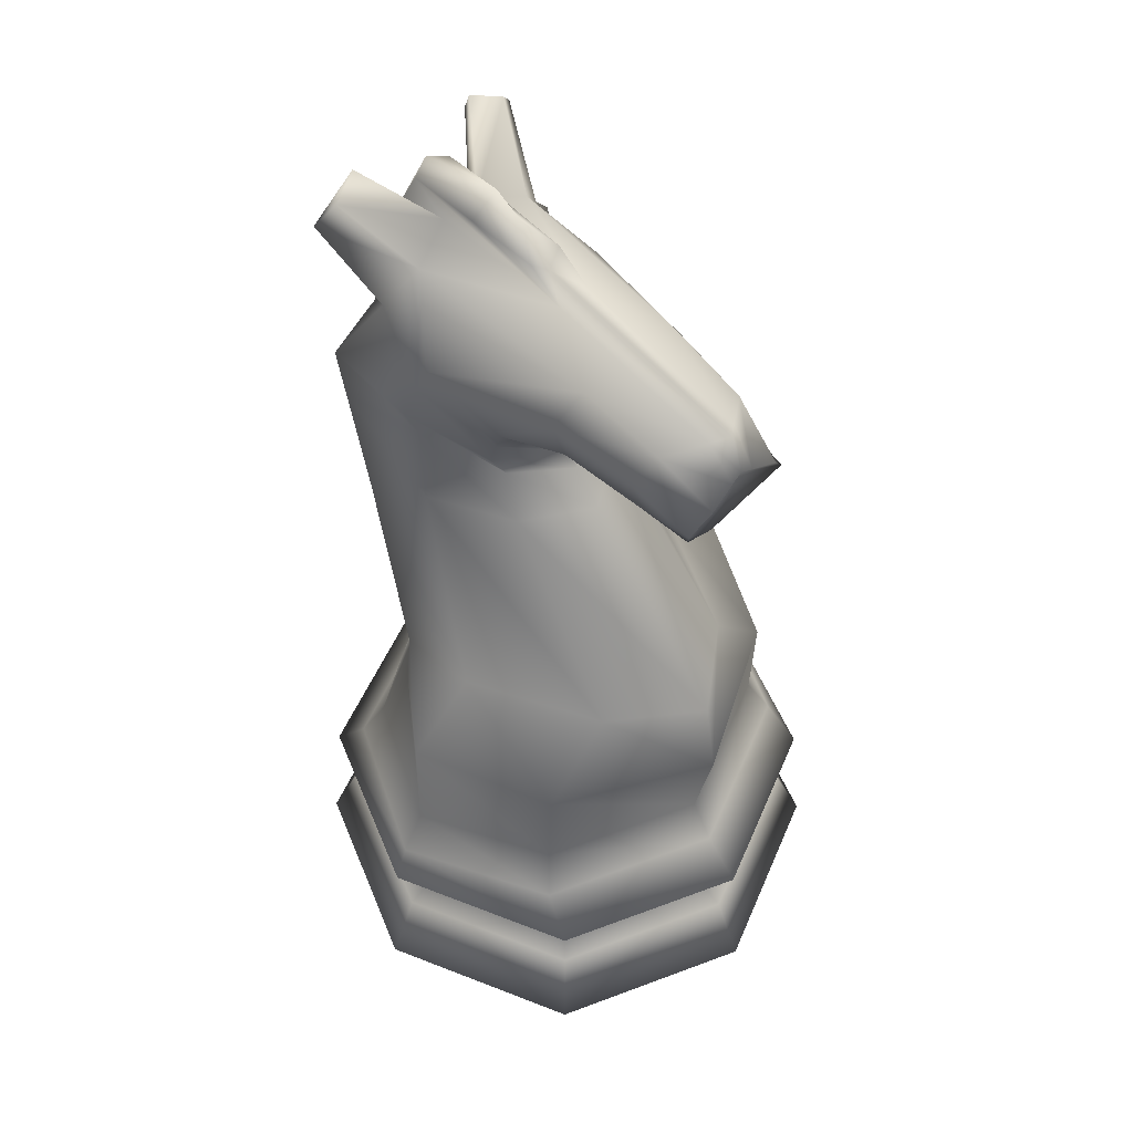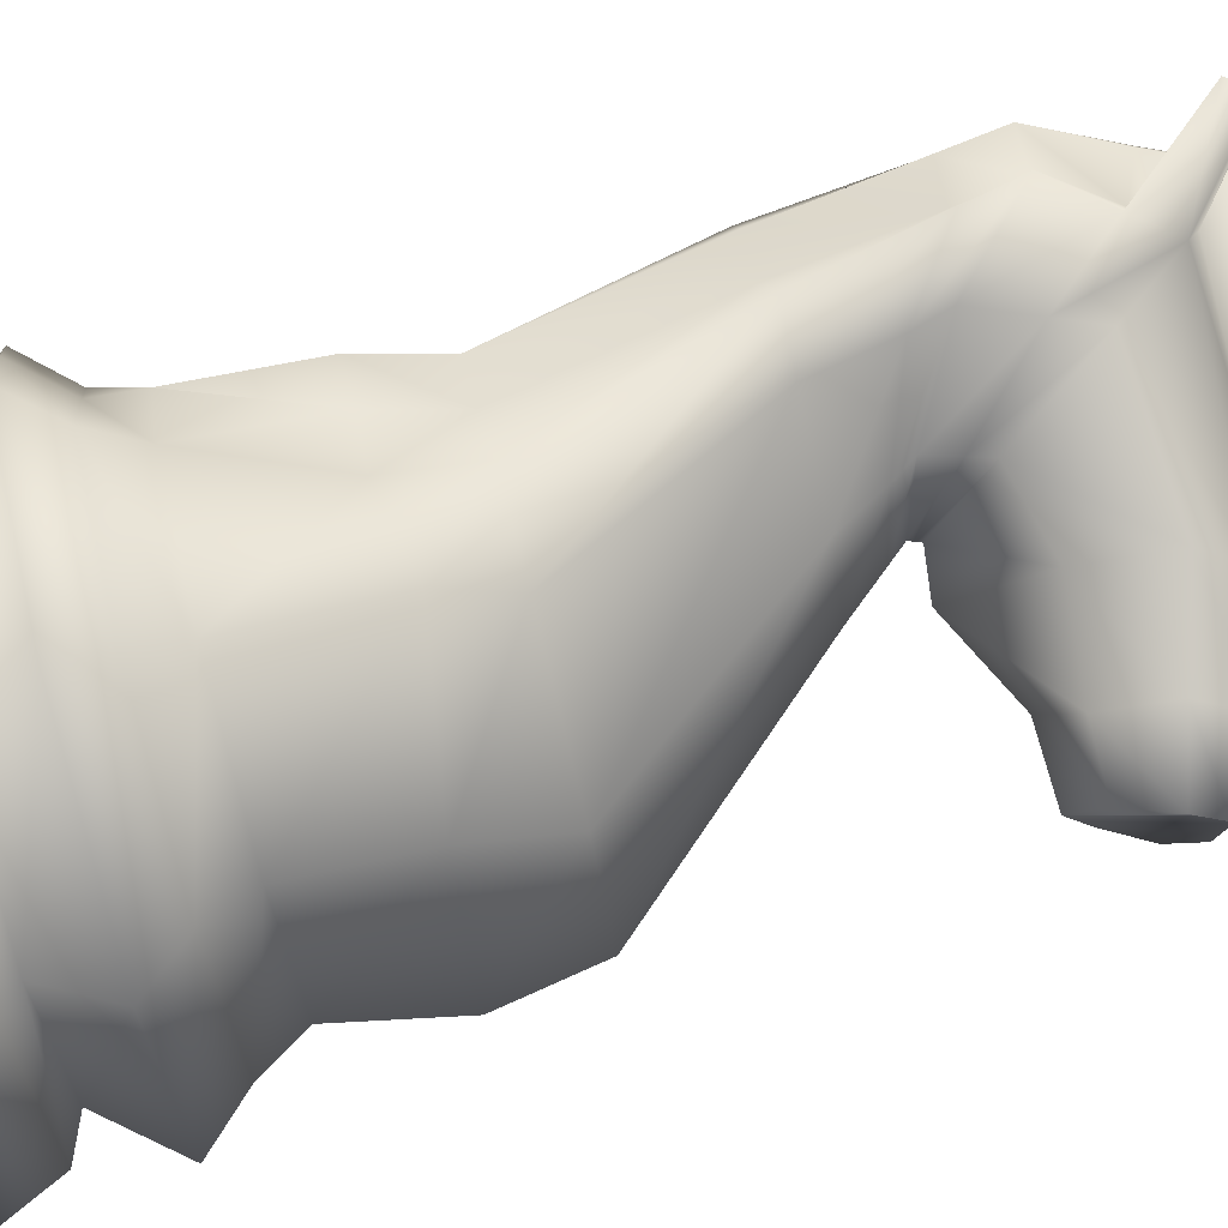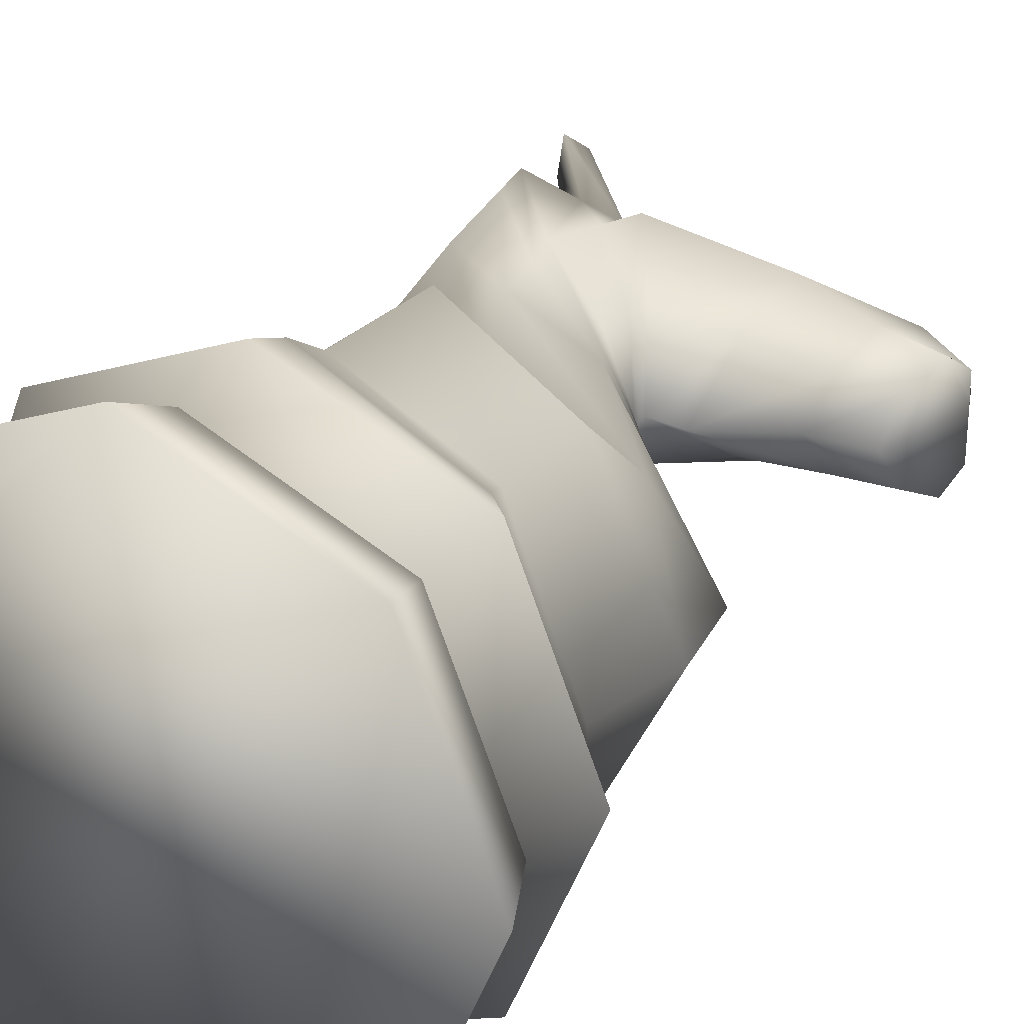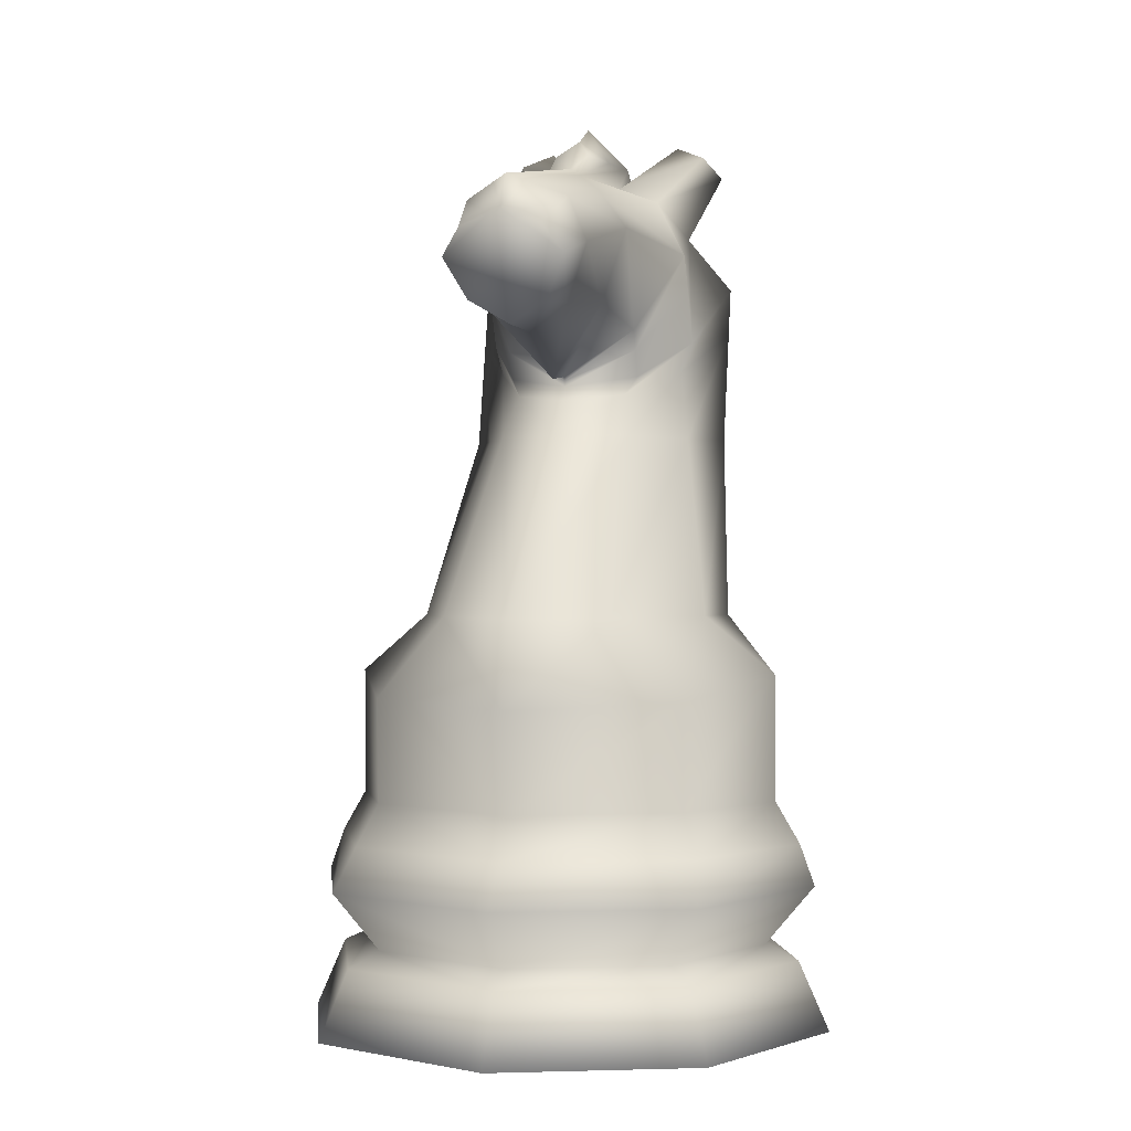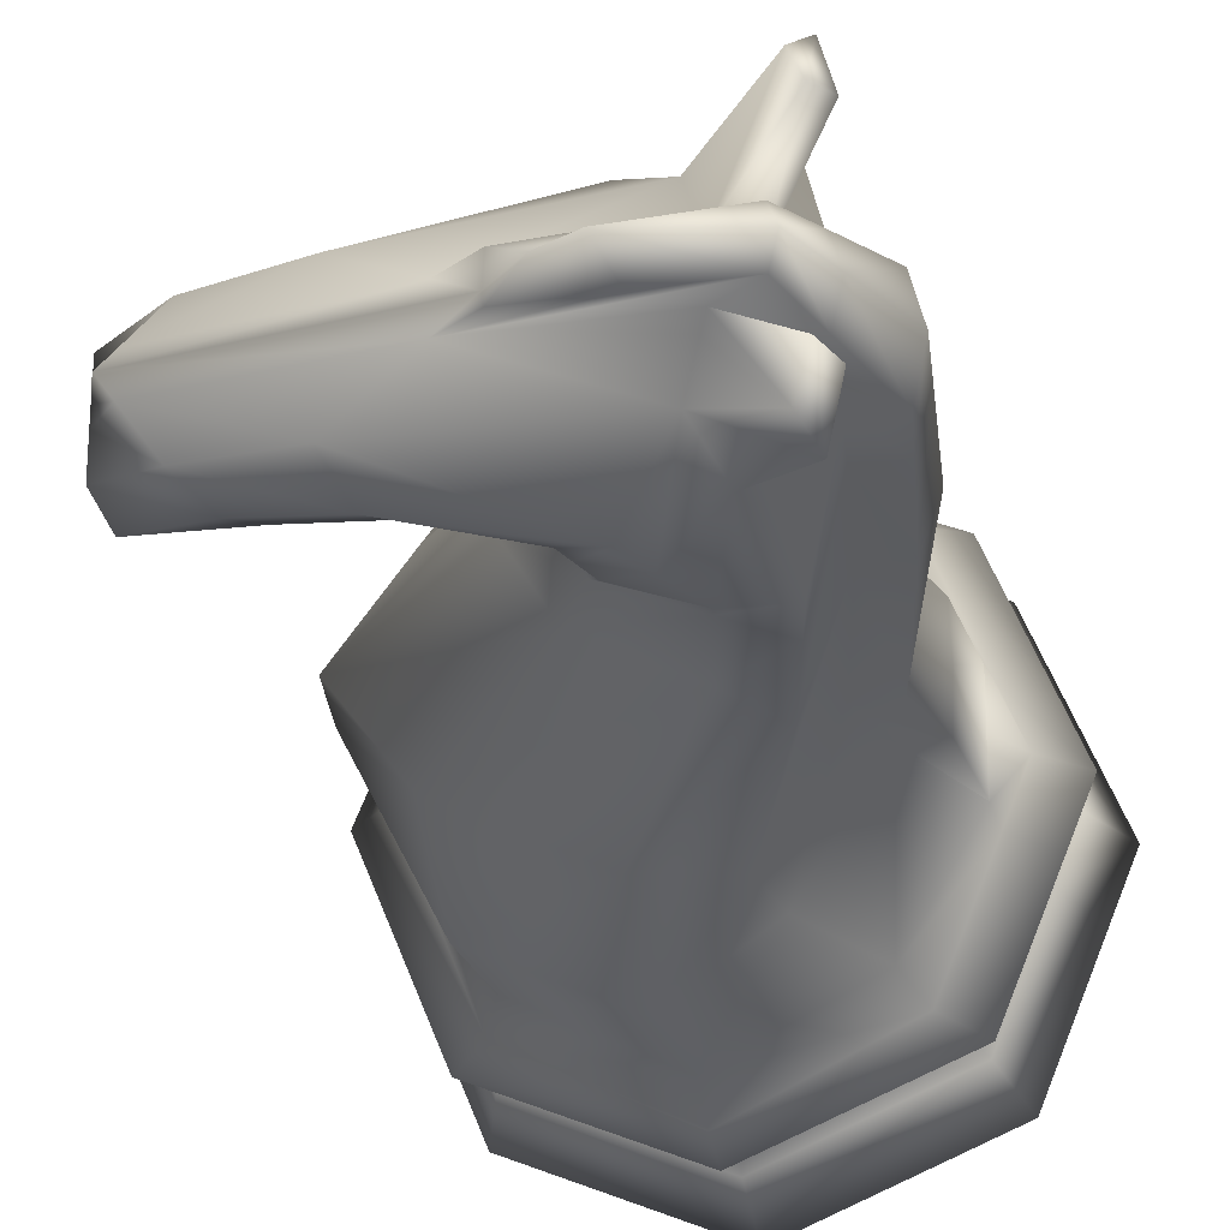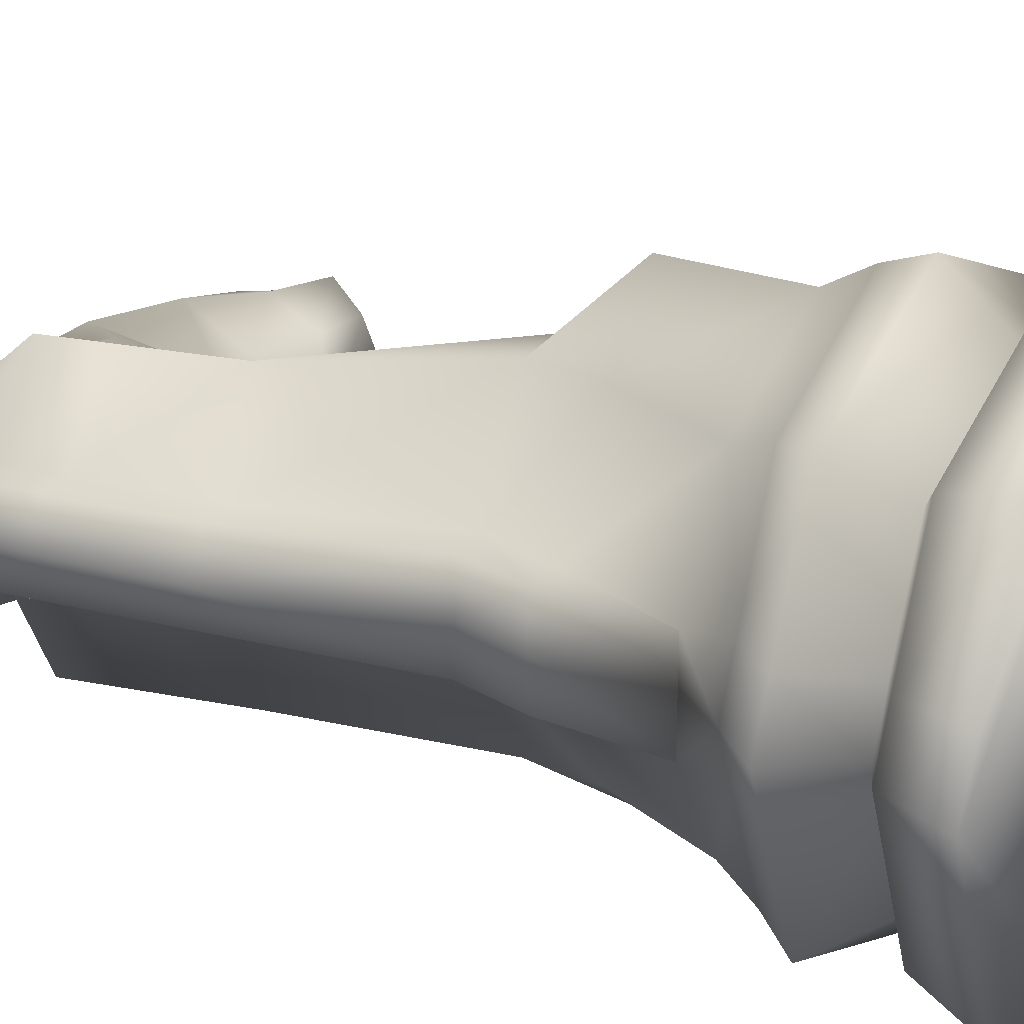
<metadata>
{"format":"obj","ext":"obj","renderer":"f3d","projection":"perspective","resolution":1024,"background":"white","views":[{"elev":52.4,"azim":45.4,"up":"+Y"},{"elev":78.2,"azim":75.3,"up":"+Z"},{"elev":26.8,"azim":30.5,"up":"+Z"},{"elev":-0.1,"azim":106.2,"up":"+Y"},{"elev":-24.0,"azim":-167.5,"up":"+Z"},{"elev":24.6,"azim":-60.0,"up":"+Z"}]}
</metadata>
<code>
o Knight.001
v -0.8153 1.04 -0.9456
v -1.061 0.0204 -1.061
v -0.94 0.4005 -0.94
v -0.8089 0.4822 -0.8089
v -1.003 0.8115 -1.003
v 0.8153 1.04 -0.9456
v 0 1.04 -1.337
v 1.061 0.0204 -1.061
v 0.94 0.4005 -0.94
v 0 0.0204 -1.5
v 0 0.4005 -1.329
v 0.8089 0.4822 -0.8089
v 0 0.4822 -1.144
v 1.003 0.8115 -1.003
v 0 0.8115 -1.419
v -0.7196 1.268 -0.85
v 0.7196 1.268 -0.85
v 0 1.268 -1.202
v -0.4509 1.888 -0.85
v 0.7431 1.843 -0.85
v 0.01787 1.965 -1.202
v -1.025 5.015 -0.5634
v -0.1083 3.894 -0.37
v -0.3854 4.342 -0.5993
v -0.3996 2.287 -0.85
v 0.7554 2.287 -0.464
v 0.03574 2.287 -0.816
v -0.7272 3.296 -0.756
v 0.004099 3.296 -0.37
v -0.4647 3.296 -0.5993
v 0.4282 4.604 -0.3091
v 0.2803 4.007 -0.2873
v 0.3516 4.401 -0.4474
v 1.218 4.313 -0.2211
v 1.071 3.95 -0.2211
v 1.17 4.165 -0.3288
v 0.7567 3.959 -0.2346
v 0.909 4.498 -0.28
v 0.8094 4.269 -0.3529
v -0.5839 3.859 -0.5993
v -0.1874 3.637 -0.37
v -0.9135 4.198 -0.756
v -0.8576 3.927 -0.756
v -0.5481 3.69 -0.5426
v -0.1299 3.535 -0.3133
v -1.29 0.8115 -0.3117
v -1.04 0.4822 -0.2513
v -1.208 0.4005 -0.292
v -1.085 1.04 -0.2938
v -1.364 0.0204 -0.3295
v -1.074 1.268 -0.2641
v -0.7297 2.287 -0.2641
v -1.094 5.091 -0.3901
v -0.9199 3.296 -0.2349
v -0.8318 1.899 -0.2641
v 0.05194 4.755 -0.09602
v 1.195 4.372 -0.0687
v 1.048 4.565 -0.087
v -1.047 4.282 -0.2349
v -1.009 3.986 -0.2349
v -1.074 1.268 -0.2641
v -0.9267 2.287 -0.2641
v -0.953 4.95 -0.1149
v -1.117 3.296 -0.2349
v -1.029 1.899 -0.2641
v -0.1451 4.9 -0.09602
v -1.244 4.282 -0.2349
v -1.206 3.986 -0.2349
v -0.549 4.925 -0.1055
v -0.142 3.785 -0.37
v -1.093 4.894 -0.6634
v -0.47 4.136 -0.5993
v -1.162 4.954 -0.4171
v -1.077 4.665 -0.166
v -0.7694 4.486 -0.5344
v -0.6625 4.7 -0.37
v -0.756 4.805 -0.1149
v -0.88 4.582 -0.166
v -1.207 1.04 -0
v -0.8153 1.04 0.9456
v -1.329 0.4005 -0
v -1.5 0.0204 -0
v -1.061 0.0204 1.061
v -0.94 0.4005 0.94
v -1.144 0.4822 -0
v -0.8089 0.4822 0.8089
v -1.419 0.8115 -0
v -1.003 0.8115 1.003
v 1.207 1.04 0
v 0.8153 1.04 0.9456
v -0 1.04 1.337
v 1.329 0.4005 0
v 1.5 0.0204 0
v 1.061 0.0204 1.061
v 0.94 0.4005 0.94
v -0 0.0204 1.5
v -0 0.4005 1.329
v 1.144 0.4822 0
v 0.8089 0.4822 0.8089
v -0 0.4822 1.144
v 1.419 0.8115 0
v 1.003 0.8115 1.003
v -0 0.8115 1.419
v -1.072 1.268 -0
v -0.7196 1.268 0.85
v 1.072 1.268 0
v 0.7196 1.268 0.85
v -0 1.268 1.202
v -0.4509 1.888 0.85
v 1.184 1.815 0
v 0.7431 1.843 0.85
v 0.01787 1.965 1.202
v -1.025 5.015 0.5634
v 0.02722 3.628 0
v -0.1083 3.894 0.37
v -0.3854 4.342 0.5993
v -0.3996 2.287 0.85
v 1.107 2.287 0
v 0.7554 2.287 0.464
v 0.03574 2.287 0.816
v -0.7272 3.296 0.756
v 0.2334 3.296 0
v 0.004099 3.296 0.37
v -0.4647 3.296 0.5993
v -0.1176 4.823 -0
v 0.4282 4.604 0.3091
v 0.2454 3.598 0
v 0.2803 4.007 0.2873
v 0.3516 4.401 0.4474
v 1.185 4.398 0
v 1.218 4.313 0.2211
v 1.03 3.82 0
v 1.071 3.95 0.2211
v 1.17 4.165 0.3288
v 0.6798 3.815 0
v 0.7567 3.959 0.2346
v 0.909 4.498 0.28
v 1.111 4.595 0
v 0.8094 4.269 0.3529
v -0.5839 3.859 0.5993
v -0.1874 3.637 0.37
v 0.006603 3.575 0
v -0.9135 4.198 0.756
v 0.07466 3.491 0
v -0.8576 3.927 0.756
v -0.5481 3.69 0.5426
v -0.1299 3.535 0.3133
v -1.29 0.8115 0.3117
v -1.04 0.4822 0.2513
v -1.208 0.4005 0.292
v -1.085 1.04 0.2938
v -1.364 0.0204 0.3295
v -1.074 1.268 0.2641
v -0.7297 2.287 0.2641
v -1.094 5.091 0.3901
v -0.9199 3.296 0.2349
v -0.8318 1.899 0.2641
v 0.05194 4.755 0.09602
v 1.195 4.372 0.0687
v 1.048 4.565 0.087
v -1.047 4.282 0.2349
v -1.009 3.986 0.2349
v -1.074 1.268 0.2641
v -1.072 1.268 -0
v -1.304 4.32 -0
v -0.9951 4.997 -0
v -0.9267 2.287 0.2641
v -0.914 2.287 -0
v -0.953 4.95 0.1149
v -1.039 1.904 -0
v -1.117 3.296 0.2349
v -1.204 3.296 -0
v -1.274 4.013 -0
v -1.029 1.899 0.2641
v -0.1451 4.9 0.09602
v -0.2975 5.012 -0
v -1.244 4.282 0.2349
v -1.206 3.986 0.2349
v -0.4807 5.11 -0
v -0.549 4.925 0.1055
v 0.01844 3.606 0
v -0.142 3.785 0.37
v -1.093 4.894 0.6634
v -0.47 4.136 0.5993
v -1.162 4.954 0.4171
v -1.127 4.708 -0
v -1.077 4.665 0.166
v -0.7694 4.486 0.5344
v -0.6625 4.7 0.37
v -0.756 4.805 0.1149
v -0.88 4.582 0.166
f 1 16 18 7
f 49 51 16 1
f 48 47 4 3
f 5 1 7 15
f 46 49 1 5
f 2 3 11 10
f 4 5 15 13
f 47 46 5 4
f 50 48 3 2
f 3 4 13 11
f 6 7 18 17
f 89 6 17 106
f 92 9 12 98
f 14 15 7 6
f 101 14 6 89
f 8 10 11 9
f 12 13 15 14
f 98 12 14 101
f 93 8 9 92
f 9 11 13 12
f 17 18 21 20
f 18 16 19 21
f 106 17 20 110
f 78 59 67 74
f 181 70 23 114
f 52 55 65 62
f 70 72 24 23
f 72 75 76 24
f 20 21 27 26
f 21 19 25 27
f 110 20 26 118
f 54 52 62 64
f 26 27 30 29
f 27 25 28 30
f 118 26 29 122
f 51 104 164 61
f 59 60 68 67
f 144 45 41 142
f 44 43 42 40
f 45 44 40 41
f 23 24 33 32
f 24 76 31 33
f 114 23 32 127
f 125 56 66 176
f 135 37 35 132
f 58 138 130 57
f 37 39 36 35
f 39 38 34 36
f 33 31 38 39
f 32 33 39 37
f 56 125 138 58
f 127 32 37 135
f 29 30 44 45
f 30 28 43 44
f 122 29 45 144
f 56 77 63 69 66
f 36 34 57 130 132 35
f 28 54 60 43
f 31 56 58 38
f 38 58 57 34
f 76 77 56 31
f 43 60 59 42
f 25 52 54 28
f 19 55 52 25
f 71 73 53 22
f 16 51 55 19
f 82 81 48 50
f 85 87 46 47
f 87 79 49 46
f 81 85 47 48
f 79 104 51 49
f 61 164 170 65
f 74 186 166 63
f 65 170 168 62
f 62 168 172 64
f 68 173 165 67
f 69 179 176 66
f 64 172 173 68
f 60 54 64 68
f 55 51 61 65
f 10 8 93 82 50 2
f 63 166 179 69
f 67 165 186 74
f 42 59 78 75
f 40 42 75 72
f 41 40 72 70
f 142 41 70 181
f 77 78 74 63
f 71 22 76 75
f 22 53 77 76
f 53 73 78 77
f 73 71 75 78
f 80 91 108 105
f 151 80 105 153
f 150 84 86 149
f 88 103 91 80
f 148 88 80 151
f 83 96 97 84
f 86 100 103 88
f 149 86 88 148
f 152 83 84 150
f 84 97 100 86
f 90 107 108 91
f 89 106 107 90
f 92 98 99 95
f 102 90 91 103
f 101 89 90 102
f 94 95 97 96
f 99 102 103 100
f 98 101 102 99
f 93 92 95 94
f 95 99 100 97
f 107 111 112 108
f 108 112 109 105
f 106 110 111 107
f 191 187 177 161
f 181 114 115 182
f 154 167 174 157
f 182 115 116 184
f 184 116 189 188
f 111 119 120 112
f 112 120 117 109
f 110 118 119 111
f 156 171 167 154
f 119 123 124 120
f 120 124 121 117
f 118 122 123 119
f 153 163 164 104
f 161 177 178 162
f 144 142 141 147
f 146 140 143 145
f 147 141 140 146
f 115 128 129 116
f 116 129 126 189
f 114 127 128 115
f 125 176 175 158
f 135 132 133 136
f 160 159 130 138
f 136 133 134 139
f 139 134 131 137
f 129 139 137 126
f 128 136 139 129
f 158 160 138 125
f 127 135 136 128
f 123 147 146 124
f 124 146 145 121
f 122 144 147 123
f 158 175 180 169 190
f 134 133 132 130 159 131
f 121 145 162 156
f 126 137 160 158
f 137 131 159 160
f 189 126 158 190
f 145 143 161 162
f 117 121 156 154
f 109 117 154 157
f 183 113 155 185
f 105 109 157 153
f 82 152 150 81
f 85 149 148 87
f 87 148 151 79
f 81 150 149 85
f 79 151 153 104
f 163 174 170 164
f 187 169 166 186
f 174 167 168 170
f 167 171 172 168
f 178 177 165 173
f 180 175 176 179
f 171 178 173 172
f 162 178 171 156
f 157 174 163 153
f 96 83 152 82 93 94
f 169 180 179 166
f 177 187 186 165
f 143 188 191 161
f 140 184 188 143
f 141 182 184 140
f 142 181 182 141
f 190 169 187 191
f 183 188 189 113
f 113 189 190 155
f 155 190 191 185
f 185 191 188 183

</code>
